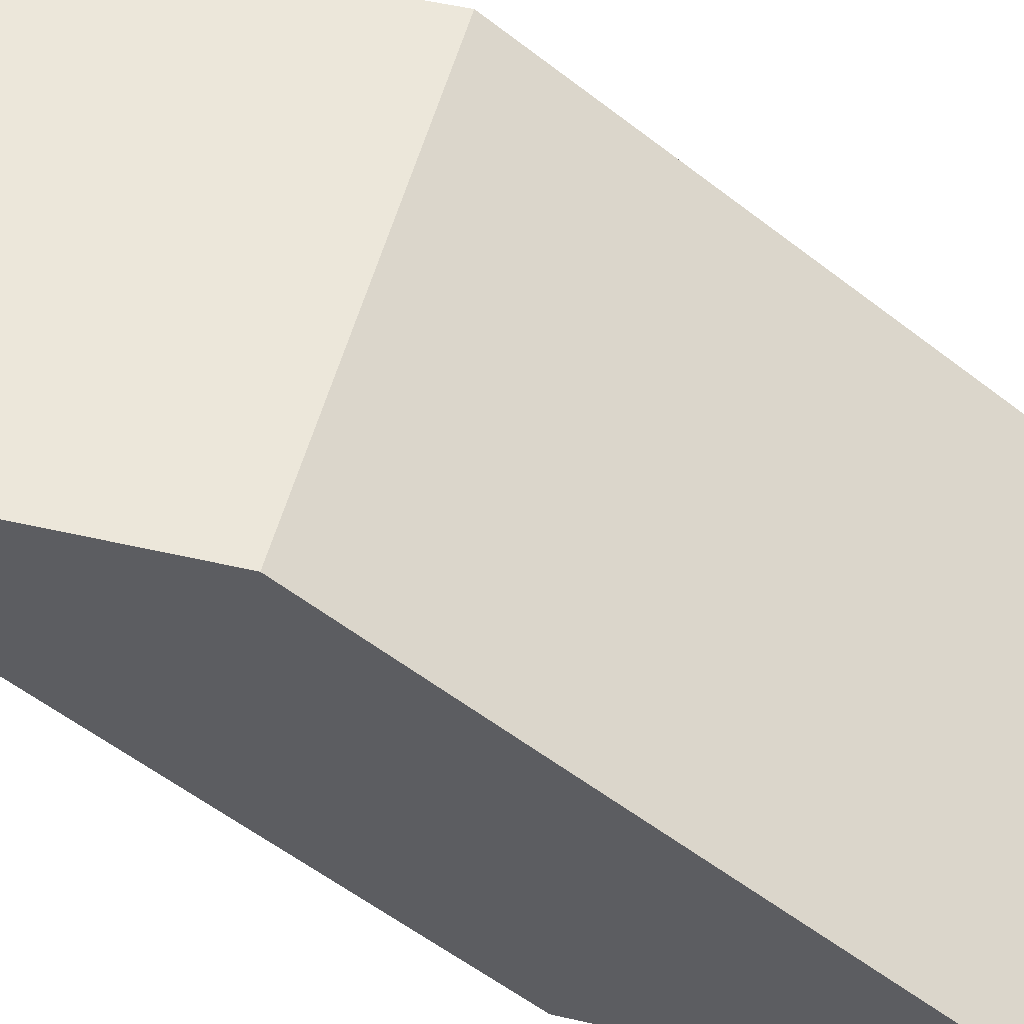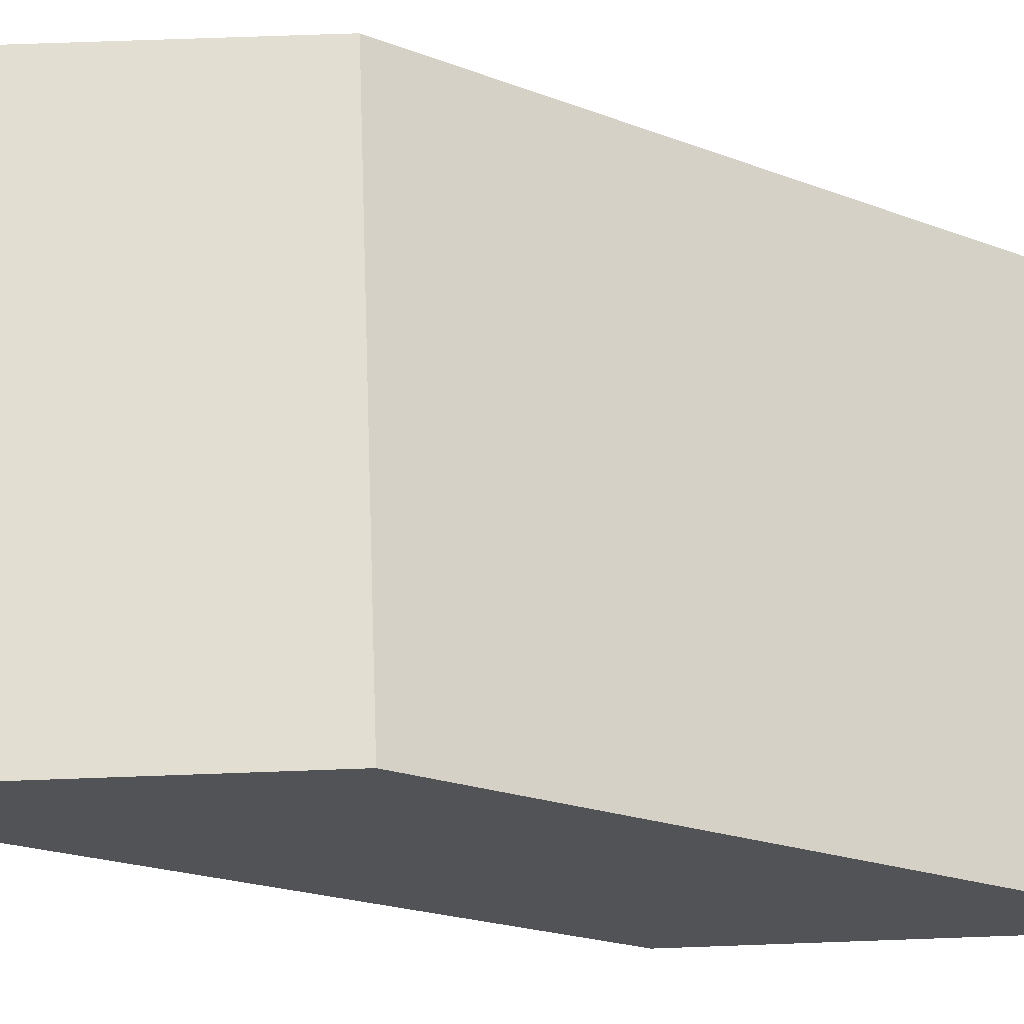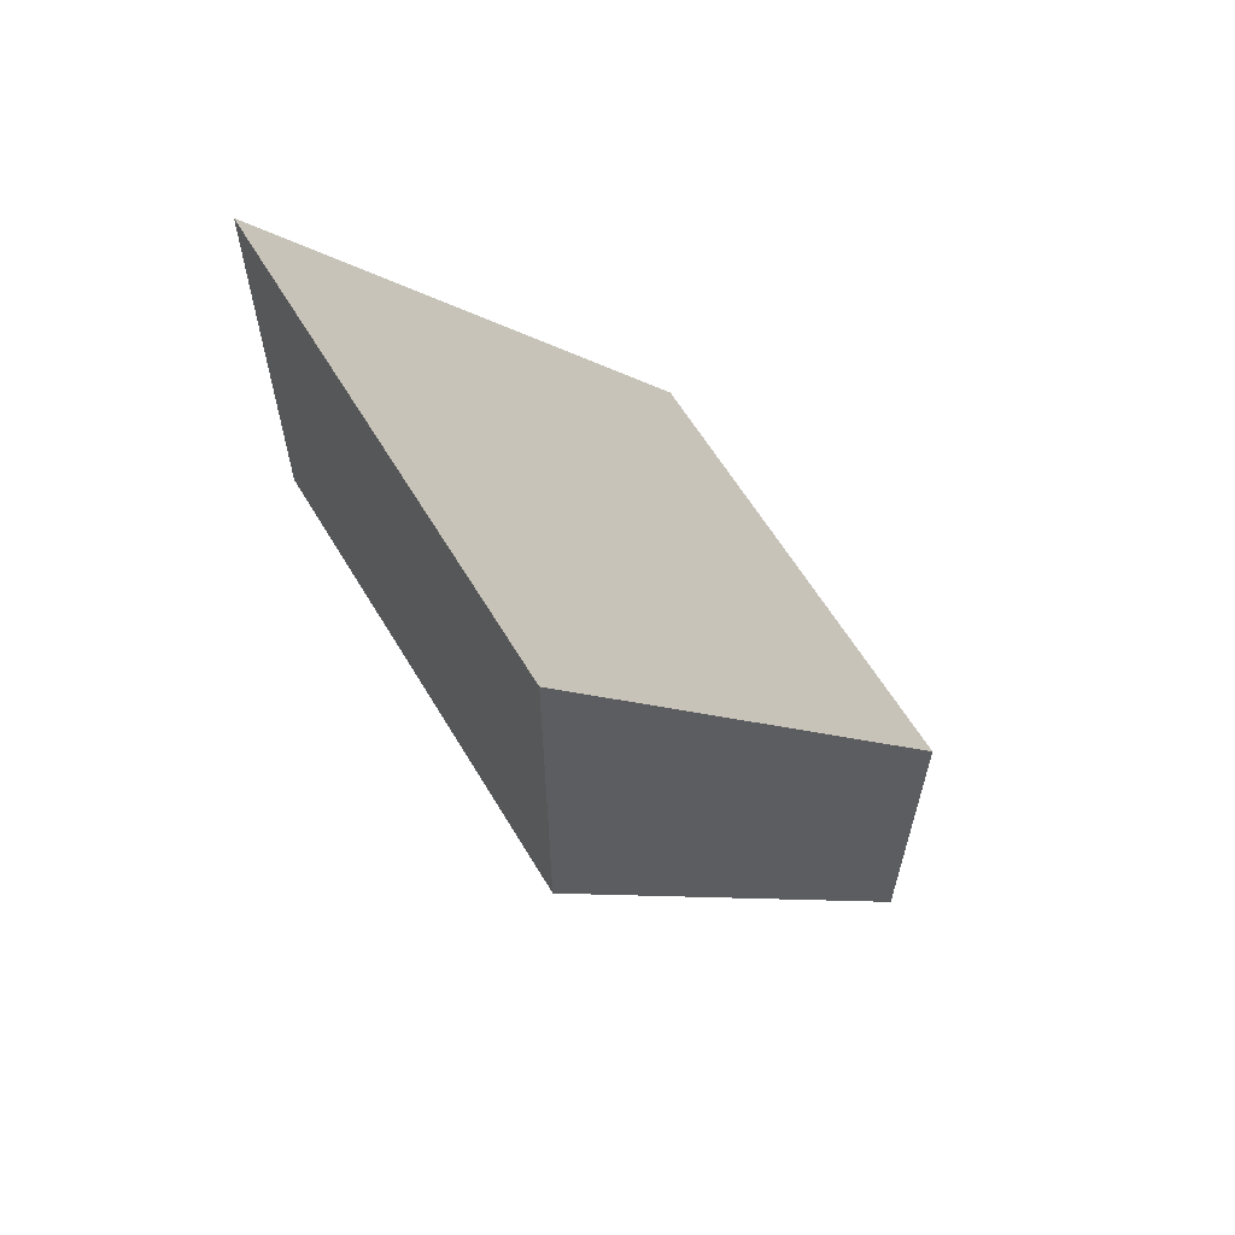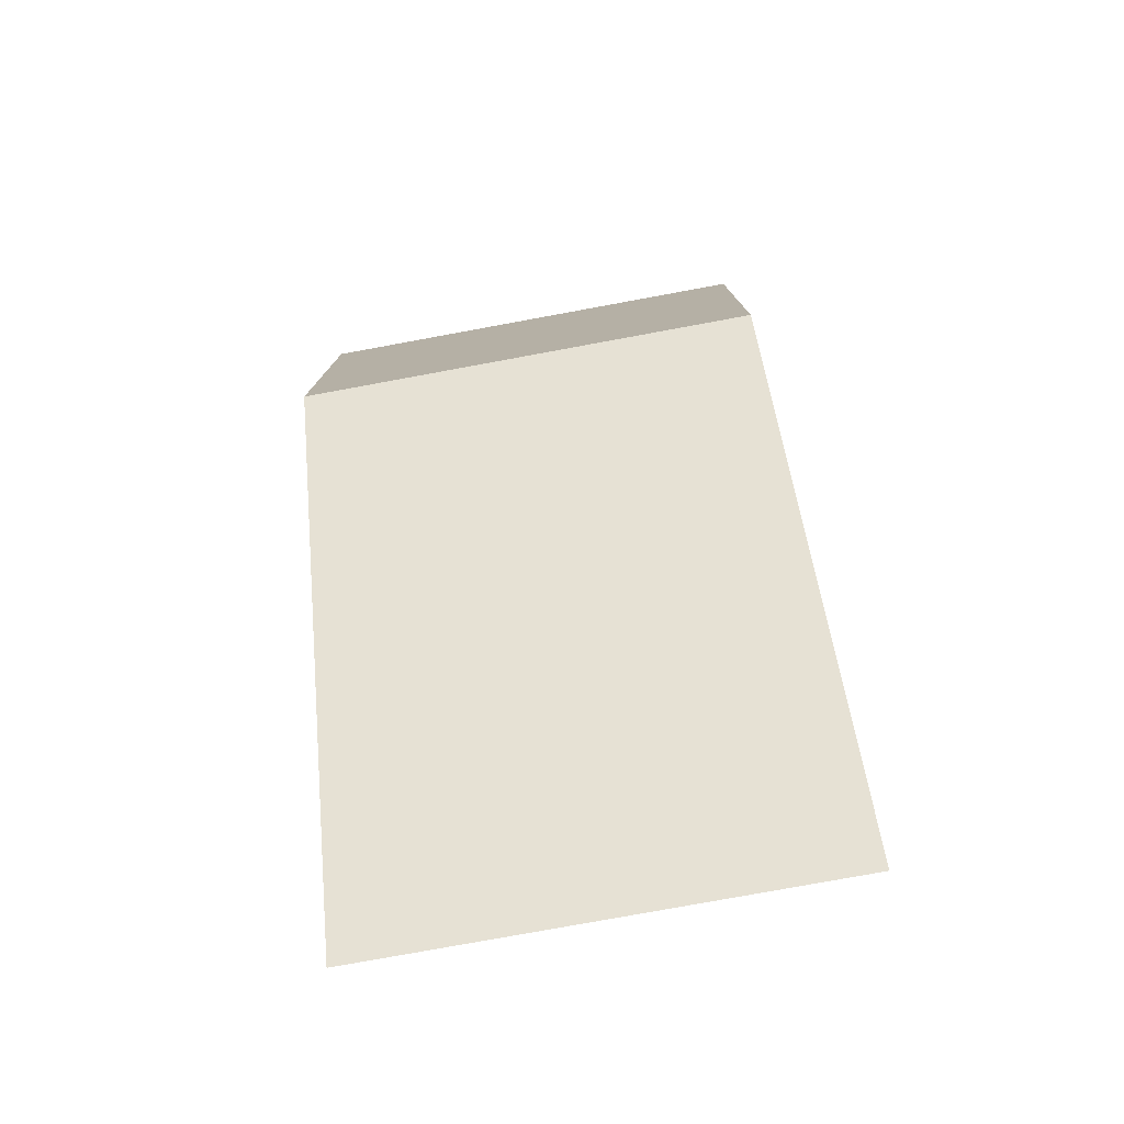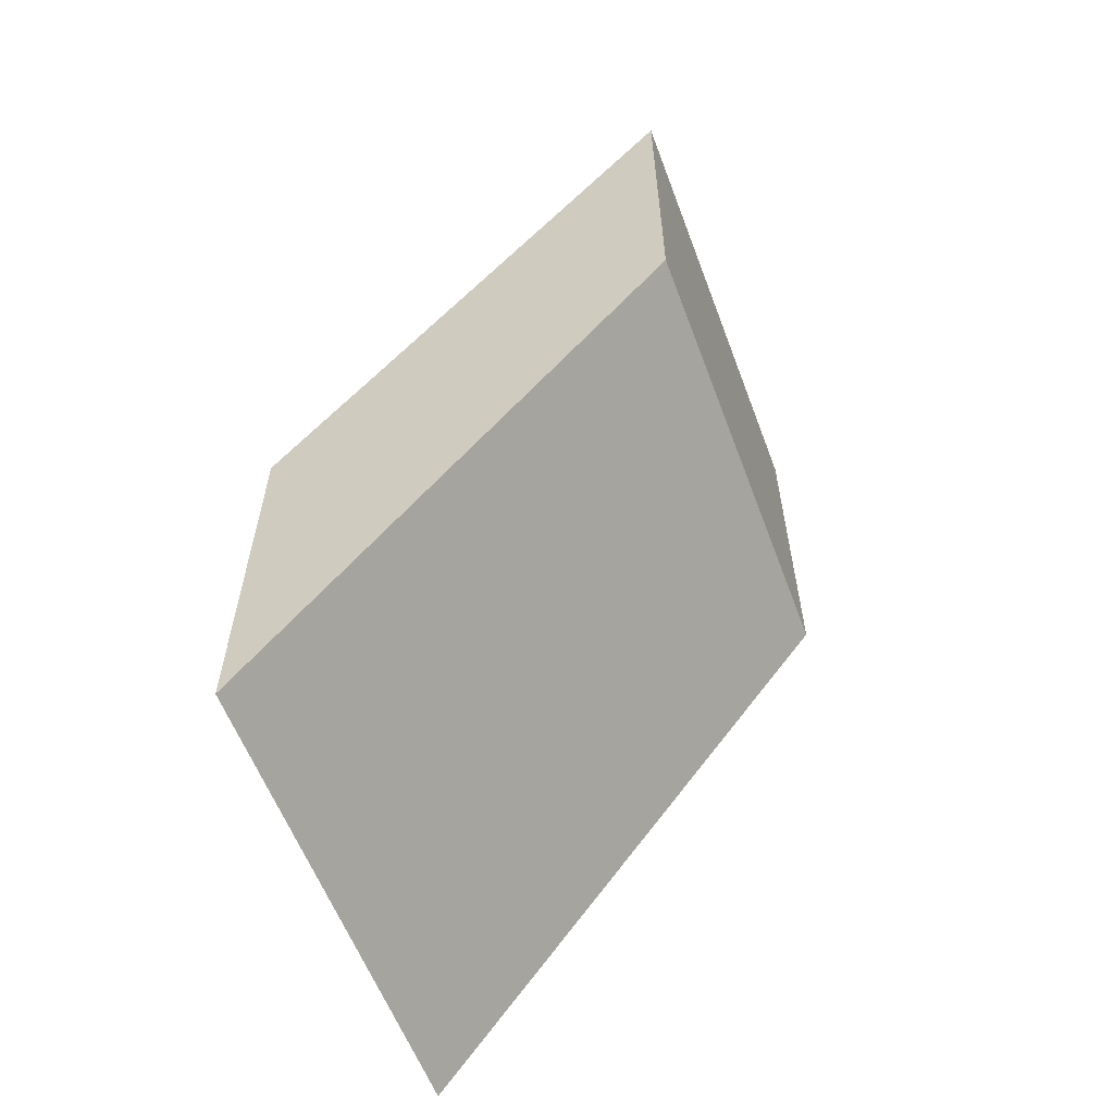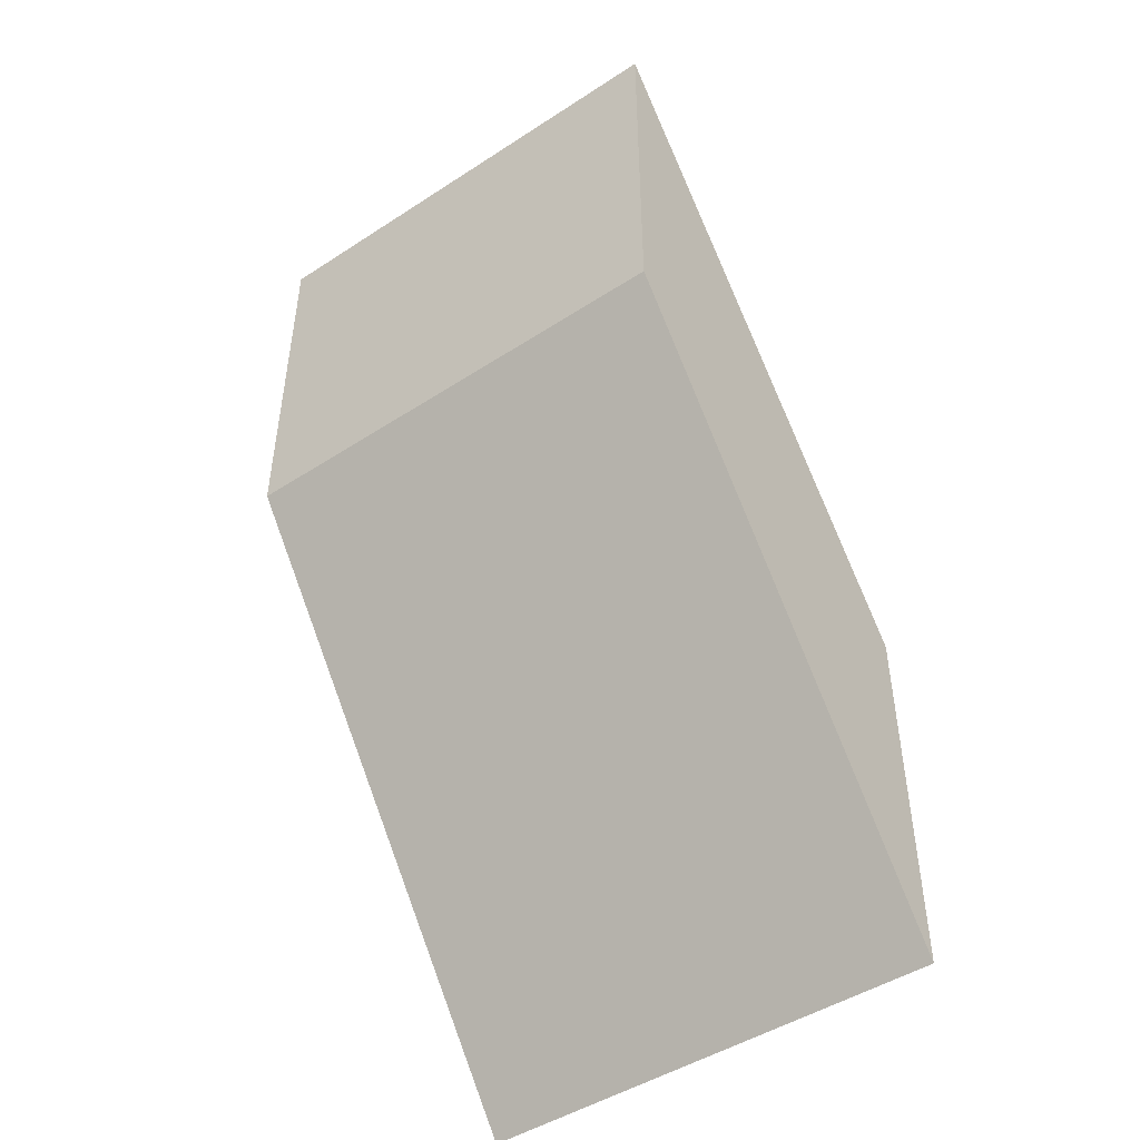
<metadata>
{"format":"obj","ext":"obj","renderer":"f3d","projection":"perspective","resolution":1024,"background":"white","views":[{"elev":51.0,"azim":-75.8,"up":"+Z"},{"elev":67.6,"azim":-92.1,"up":"+Z"},{"elev":61.6,"azim":59.1,"up":"+Y"},{"elev":-77.8,"azim":10.4,"up":"+Y"},{"elev":-59.4,"azim":-69.4,"up":"+Y"},{"elev":-47.2,"azim":36.3,"up":"+Y"}]}
</metadata>
<code>
o #ID5
v 0.1302 0.256 0.1755
v -0.005294 0.146 0.1755
v 0.1302 0.146 0.1755
v -0.005294 0.256 0.1755
v 0.1302 0.146 0.1755
v -0.005294 -0.01266 0.05826
v 0.1302 -0.01266 0.05826
v -0.005294 0.146 0.1755
v 0.1302 -0.01266 0.05826
v 0.1302 0.256 0.1755
v 0.1302 0.146 0.1755
v 0.1302 0.09739 0.05826
v -0.005294 0.256 0.1755
v 0.1302 0.09739 0.05826
v -0.005294 0.09739 0.05826
v 0.1302 0.256 0.1755
v -0.005294 0.256 0.1755
v -0.005294 -0.01266 0.05826
v -0.005294 0.146 0.1755
v -0.005294 0.09739 0.05826
f 1 2 3
f 2 1 4
f 5 6 7
f 6 5 8
f 9 10 11
f 10 9 12
f 13 14 15
f 14 13 16
f 17 18 19
f 18 17 20

</code>
